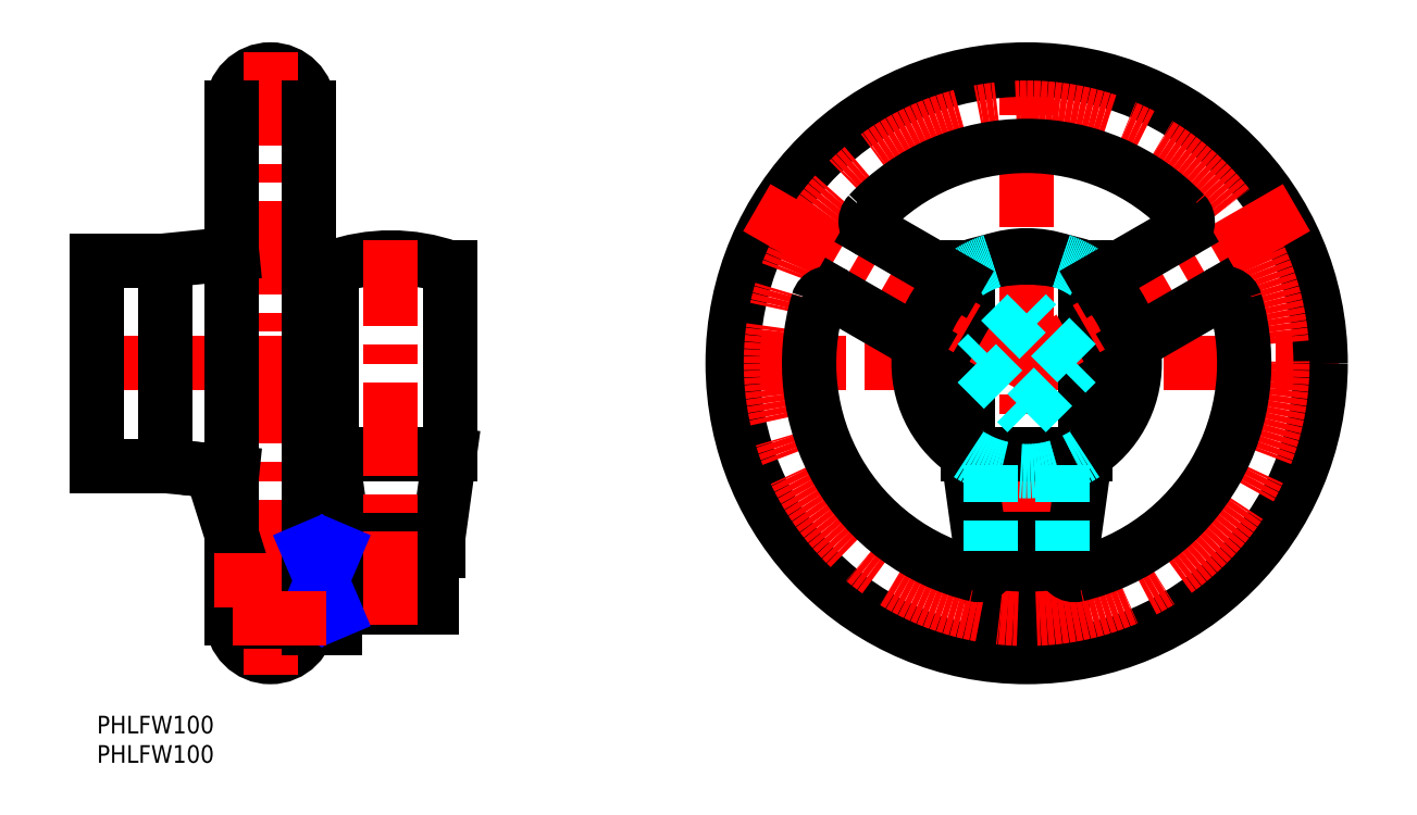
<metadata>
{"format":"dxf","ext":"dxf","renderer":"ezdxf+matplotlib","layout":"modelspace","background":"white","min_lineweight":24,"dpi":150}
</metadata>
<code>
0
SECTION
2
ENTITIES
0
INSERT
8
MSM_CONTINUOUS
2
*U11
10
0
20
0
30
0
0
INSERT
8
MSM_CONTINUOUS
2
*U12
10
0
20
0
30
0
0
LINE
8
MSM_CENTER
10
105.1
20
60
30
0
11
211.1
21
60
31
0
0
LINE
8
MSM_CENTER
10
158.1
20
7
30
0
11
158.1
21
113
31
0
0
ARC
8
MSM_CONTINUOUS
10
29.5
20
16.5
30
0
40
6.5
50
180
51
0
0
ARC
8
MSM_CONTINUOUS
10
29.5
20
103.5
30
0
40
6.5
50
0
51
180
0
LINE
8
MSM_CENTER
10
39
20
103.5
30
0
11
20
21
103.5
31
0
0
LINE
8
MSM_CENTER
10
-3
20
60
30
0
11
39
21
60
31
0
0
LINE
8
MSM_CENTER
10
29.5
20
113
30
0
11
29.5
21
7
31
0
0
LINE
8
MSM_CONTINUOUS
10
23
20
16.5
30
0
11
23
21
103.5
31
0
0
LINE
8
MSM_CONTINUOUS
10
11.7
20
42.5
30
0
11
11.7
21
77.5
31
0
0
LINE
8
MSM_CONTINUOUS
10
-7.1e-15
20
42.5
30
0
11
-7.1e-15
21
77.5
31
0
0
LINE
8
MSM_CONTINUOUS
10
23
20
30.6
30
0
11
19.49
21
41.74
31
0
0
LINE
8
MSM_CONTINUOUS
10
11.7
20
42.5
30
0
11
-7.1e-15
21
42.5
31
0
0
LINE
8
MSM_CONTINUOUS
10
19.49
20
41.74
30
0
11
23
21
41.38
31
0
0
LINE
8
MSM_CONTINUOUS
10
19.49
20
41.74
30
0
11
11.7
21
42.5
31
0
0
LINE
8
MSM_CONTINUOUS
10
-7.1e-15
20
77.5
30
0
11
11.7
21
77.5
31
0
0
LINE
8
MSM_CONTINUOUS
10
11.7
20
77.5
30
0
11
23
21
78.62
31
0
0
LINE
8
MSM_CENTER
10
166.1
20
23
30
0
11
150.1
21
23
31
0
0
ARC
8
MSM_CONTINUOUS
10
158.1
20
23
30
0
40
8
50
221.4
51
318.6
0
LINE
8
MSM_CONTINUOUS
10
164.1
20
17.71
30
0
11
164.1
21
28
31
0
0
LINE
8
MSM_CONTINUOUS
10
152.1
20
28
30
0
11
152.1
21
17.71
31
0
0
LINE
8
MSM_CONTINUOUS
10
156.2
20
28
30
0
11
156.2
21
18.5
31
0
0
LINE
8
MSM_CONTINUOUS
10
160.3
20
18.5
30
0
11
155.9
21
18.5
31
0
0
LINE
8
MSM_CONTINUOUS
10
160
20
18.5
30
0
11
160
21
28
31
0
0
LINE
8
MSM_CONTINUOUS
10
150.1
20
28
30
0
11
166.1
21
28
31
0
0
LINE
8
MSM_CONTINUOUS
10
166.1
20
28
30
0
11
166.1
21
30
31
0
0
LINE
8
MSM_CONTINUOUS
10
150.1
20
30
30
0
11
150.1
21
28
31
0
0
LINE
8
MSM_CONTINUOUS
10
150.1
20
30
30
0
11
166.1
21
30
31
0
0
LINE
8
MSM_CONTINUOUS
10
166.1
20
30
30
0
11
168.1
21
44.5
31
0
0
LINE
8
MSM_CONTINUOUS
10
148.1
20
44.5
30
0
11
150.1
21
30
31
0
0
LINE
8
MSM_CONTINUOUS
10
148.1
20
44.5
30
0
11
168.1
21
44.5
31
0
0
LINE
8
MSM_CONTINUOUS
10
168.1
20
44.5
30
0
11
168.1
21
76.28
31
0
0
LINE
8
MSM_CONTINUOUS
10
148.1
20
76.28
30
0
11
148.1
21
44.5
31
0
0
ARC
8
MSM_CONTINUOUS
10
158.1
20
48.1
30
0
40
29.9
50
70.46
51
109.5
0
LINE
8
MSM_CENTER
10
20
20
23
30
0
11
60
21
23
31
0
0
LINE
8
MSM_CONTINUOUS
10
57
20
18.5
30
0
11
57
21
27.5
31
0
0
LINE
8
MSM_CONTINUOUS
10
57
20
27.5
30
0
11
40.5
21
27.5
31
0
0
LINE
8
MSM_CONTINUOUS
10
40.5
20
18.5
30
0
11
57
21
18.5
31
0
0
LINE
8
MSM_CONTINUOUS
10
40.5
20
15
30
0
11
36
21
15
31
0
0
LINE
8
MSM_CONTINUOUS
10
40.5
20
17.71
30
0
11
36
21
17.71
31
0
0
LINE
8
MSM_CONTINUOUS
10
36
20
15
30
0
11
36
21
103.5
31
0
0
LINE
8
MSM_CONTINUOUS
10
40.5
20
15
30
0
11
40.5
21
31
31
0
0
LINE
8
MSM_CONTINUOUS
10
40.5
20
28.29
30
0
11
36
21
28.29
31
0
0
LINE
8
MSM_CONTINUOUS
10
36
20
31
30
0
11
40.5
21
31
31
0
0
LINE
8
MSM_CONTINUOUS
10
45
20
27.5
30
0
11
45
21
28
31
0
0
LINE
8
MSM_CONTINUOUS
10
55
20
28
30
0
11
55
21
27.5
31
0
0
LINE
8
MSM_CONTINUOUS
10
45.38
20
28
30
0
11
45.38
21
27.5
31
0
0
LINE
8
MSM_CONTINUOUS
10
54.62
20
27.5
30
0
11
54.62
21
28
31
0
0
LINE
8
MSM_CONTINUOUS
10
42
20
28
30
0
11
42
21
30
31
0
0
LINE
8
MSM_CONTINUOUS
10
58
20
30
30
0
11
58
21
28
31
0
0
LINE
8
MSM_CONTINUOUS
10
58
20
28
30
0
11
42
21
28
31
0
0
LINE
8
MSM_CONTINUOUS
10
42
20
30
30
0
11
40
21
44.5
31
0
0
LINE
8
MSM_CONTINUOUS
10
60
20
44.5
30
0
11
58
21
30
31
0
0
LINE
8
MSM_CONTINUOUS
10
58
20
30
30
0
11
42
21
30
31
0
0
LINE
8
MSM_CONTINUOUS
10
40
20
44.5
30
0
11
40
21
76.28
31
0
0
LINE
8
MSM_CONTINUOUS
10
60
20
76.28
30
0
11
60
21
44.5
31
0
0
LINE
8
MSM_CONTINUOUS
10
60
20
44.5
30
0
11
40
21
44.5
31
0
0
ARC
8
MSM_CONTINUOUS
10
50
20
48.1
30
0
40
29.9
50
70.46
51
109.5
0
CIRCLE
8
MSM_CONTINUOUS
10
50
20
23
30
0
40
1.5
0
LINE
8
MSM_CENTER
10
50
20
15.5
30
0
11
50
21
81
31
0
0
LINE
8
MSM_NARROW
10
40.5
20
17.71
30
0
11
36
21
28.29
31
0
0
LINE
8
MSM_NARROW
10
40.5
20
28.29
30
0
11
36
21
17.71
31
0
0
ARC
8
MSM_CONTINUOUS
10
158.1
20
23
30
0
40
5
50
115.8
51
244.2
0
ARC
8
MSM_CONTINUOUS
10
158.1
20
23
30
0
40
5
50
295.8
51
64.16
0
LINE
8
MSM_CONTINUOUS
10
156.2
20
27.5
30
0
11
155.9
21
27.5
31
0
0
LINE
8
MSM_CONTINUOUS
10
160.3
20
27.5
30
0
11
160
21
27.5
31
0
0
ARC
8
MSM_DASHED
10
158.1
20
60
30
0
40
18.38
50
237
51
303
0
ARC
8
MSM_DASHED
10
158.1
20
60
30
0
40
18.38
50
57.03
51
71.51
0
ARC
8
MSM_DASHED
10
158.1
20
60
30
0
40
18.38
50
108.5
51
123
0
LINE
8
MSM_CENTER
10
39
20
16.5
30
0
11
20
21
16.5
31
0
0
CIRCLE
8
MSM_CONTINUOUS
10
158.1
20
60
30
0
40
50
0
CIRCLE
8
MSM_CENTER
10
158.1
20
60
30
0
40
43.5
0
LINE
8
MSM_CENTER
10
112.2
20
86.5
30
0
11
158.1
21
60
31
0
0
LINE
8
MSM_CENTER
10
204
20
86.5
30
0
11
158.1
21
60
31
0
0
ARC
8
MSM_CONTINUOUS
10
149.9
20
25.97
30
0
40
2
50
256.5
51
0
0
ARC
8
MSM_CONTINUOUS
10
166.3
20
25.97
30
0
40
2
50
180
51
283.5
0
ARC
8
MSM_CONTINUOUS
10
124.6
20
69.94
30
0
40
2
50
60
51
163.5
0
ARC
8
MSM_CONTINUOUS
10
132.7
20
84.1
30
0
40
2
50
136.5
51
240
0
ARC
8
MSM_CONTINUOUS
10
183.5
20
84.1
30
0
40
2
50
300
51
43.51
0
ARC
8
MSM_CONTINUOUS
10
191.7
20
69.94
30
0
40
2
50
16.49
51
120
0
LINE
8
MSM_CONTINUOUS
10
184.5
20
82.36
30
0
11
170
21
74
31
0
0
LINE
8
MSM_CONTINUOUS
10
190.7
20
71.67
30
0
11
176.2
21
63.31
31
0
0
LINE
8
MSM_CONTINUOUS
10
125.6
20
71.67
30
0
11
140
21
63.31
31
0
0
ARC
8
MSM_CONTINUOUS
10
158.1
20
60
30
0
40
37
50
43.51
51
136.5
0
LINE
8
MSM_CONTINUOUS
10
131.7
20
82.36
30
0
11
146.2
21
74
31
0
0
ARC
8
MSM_CONTINUOUS
10
158.1
20
60
30
0
40
37
50
283.5
51
16.49
0
ARC
8
MSM_CONTINUOUS
10
158.1
20
60
30
0
40
37
50
163.5
51
256.5
0
LINE
8
MSM_CONTINUOUS
10
151.9
20
25.97
30
0
11
151.9
21
28
31
0
0
LINE
8
MSM_CONTINUOUS
10
164.3
20
25.97
30
0
11
164.3
21
28
31
0
0
ARC
8
MSM_CONTINUOUS
10
158.1
20
60
30
0
40
18.38
50
123
51
237.5
0
ARC
8
MSM_CONTINUOUS
10
158.1
20
60
30
0
40
18.38
50
71.51
51
108.5
0
ARC
8
MSM_CONTINUOUS
10
158.1
20
60
30
0
40
18.38
50
302.5
51
57.03
0
LINE
8
MSM_DASHED
10
151.9
20
42.69
30
0
11
151.9
21
28
31
0
0
LINE
8
MSM_DASHED
10
164.3
20
42.69
30
0
11
164.3
21
28
31
0
0
LINE
8
MSM_DASHED
10
158.1
20
51.51
30
0
11
166.6
21
60
31
0
0
LINE
8
MSM_DASHED
10
166.6
20
60
30
0
11
158.1
21
68.49
31
0
0
LINE
8
MSM_DASHED
10
158.1
20
68.49
30
0
11
149.6
21
60
31
0
0
LINE
8
MSM_DASHED
10
149.6
20
60
30
0
11
158.1
21
51.51
31
0
0
VIEWPORT
8
0
10
143.6
20
100.1
30
0
40
558.7
41
222.2
68
     1
69
     1
0
VIEWPORT
8
MSM_CONTINUOUS
10
128.5
20
97.5
30
0
40
205.6
41
156
68
     2
69
     2
0
ENDSEC
0
EOF

</code>
